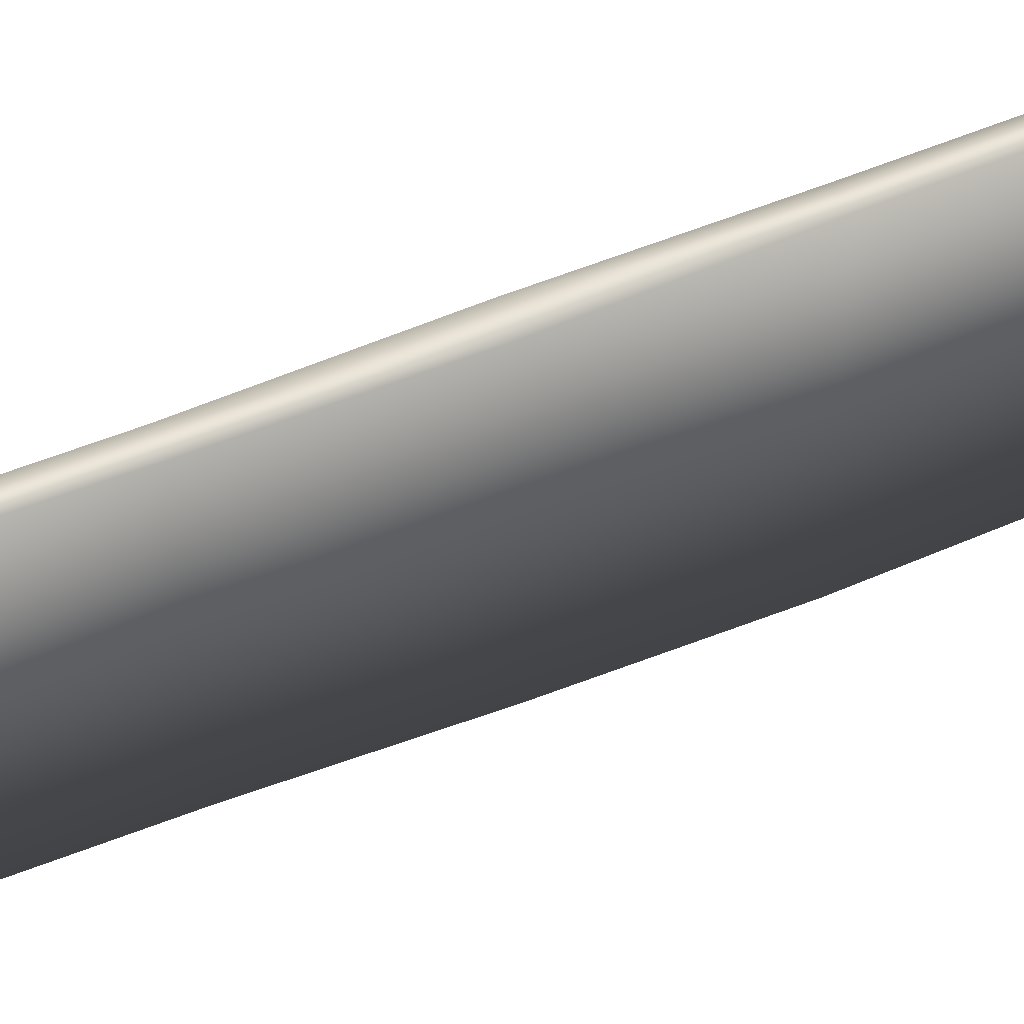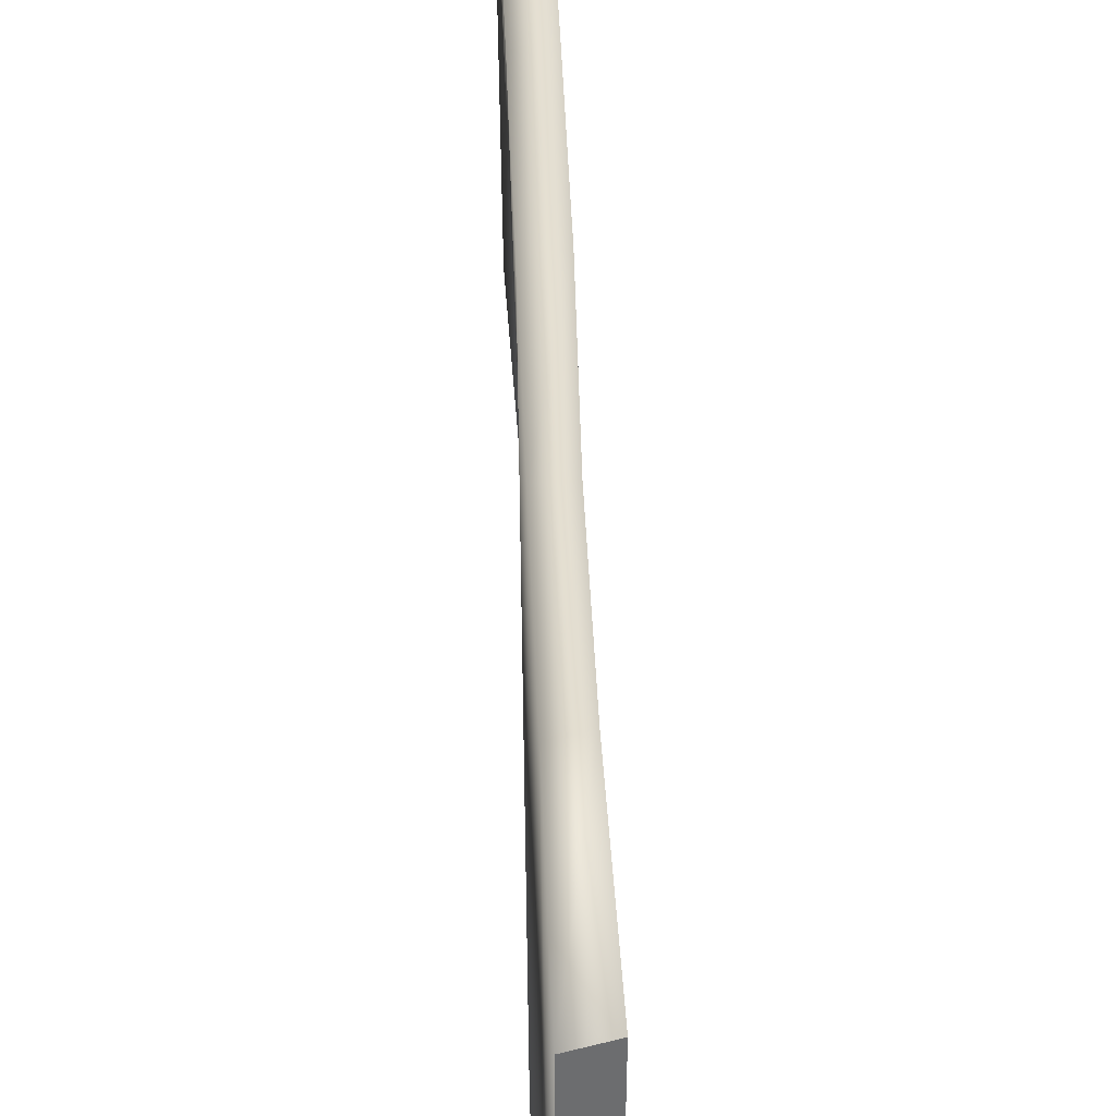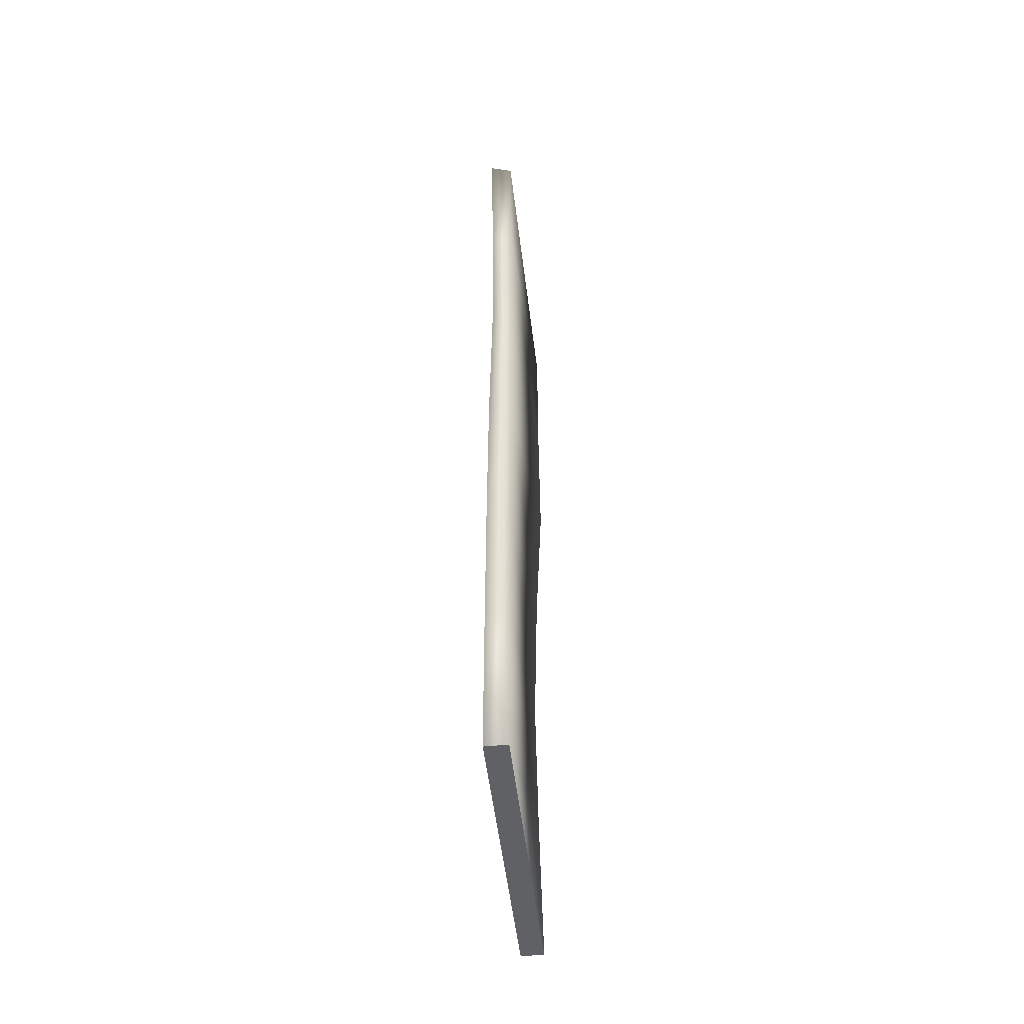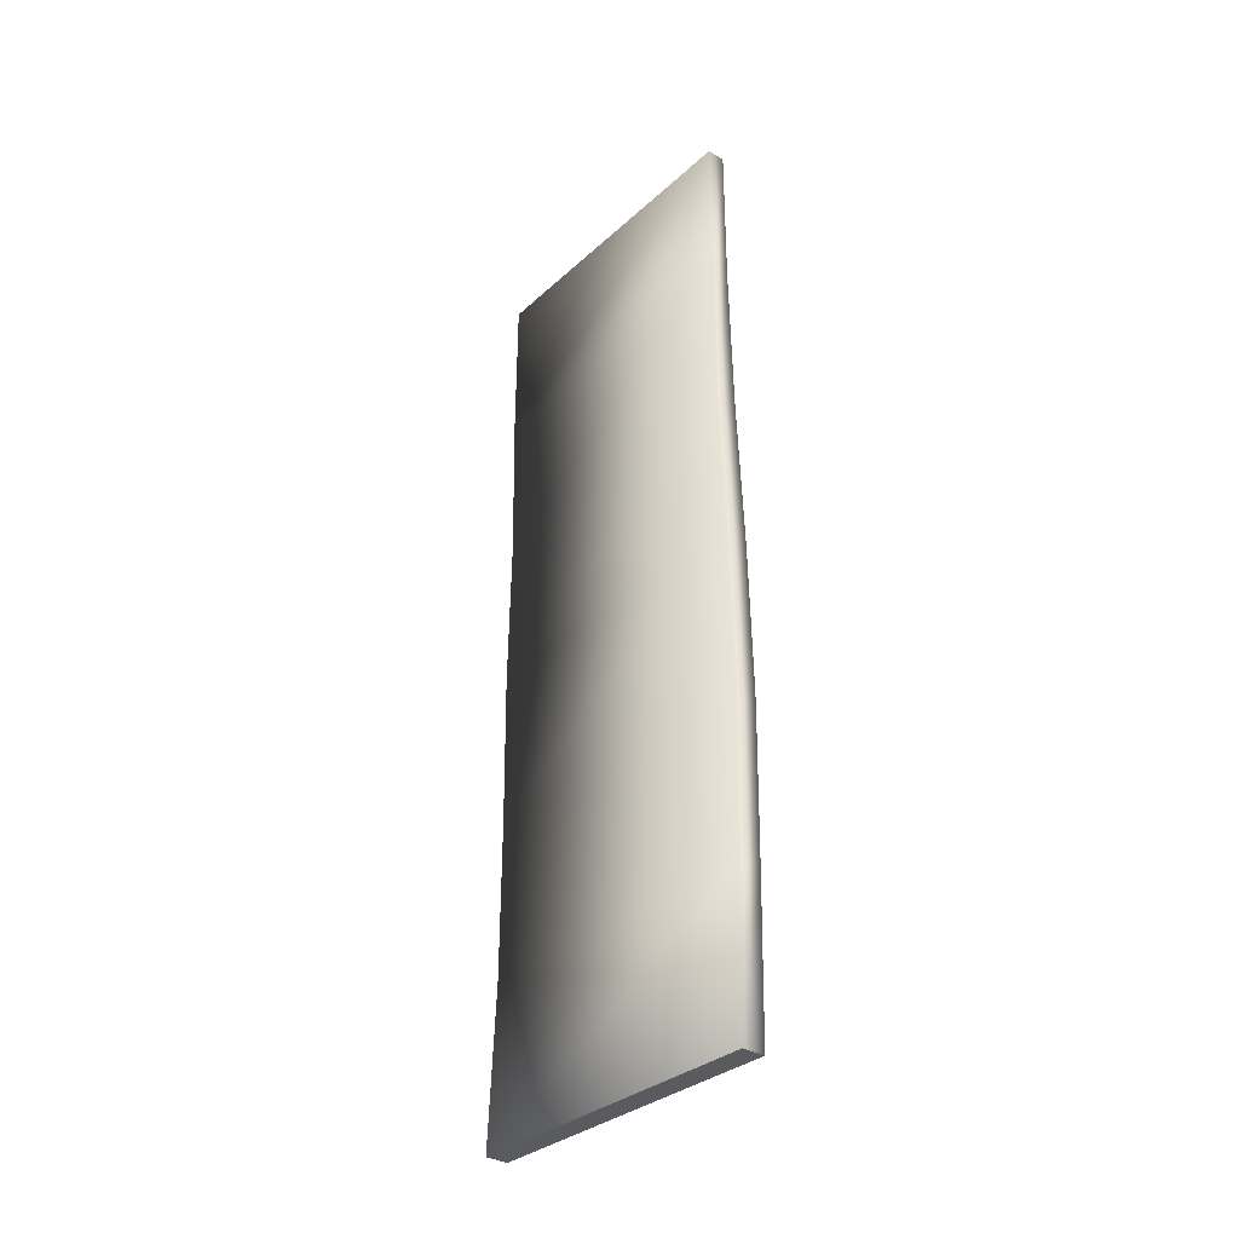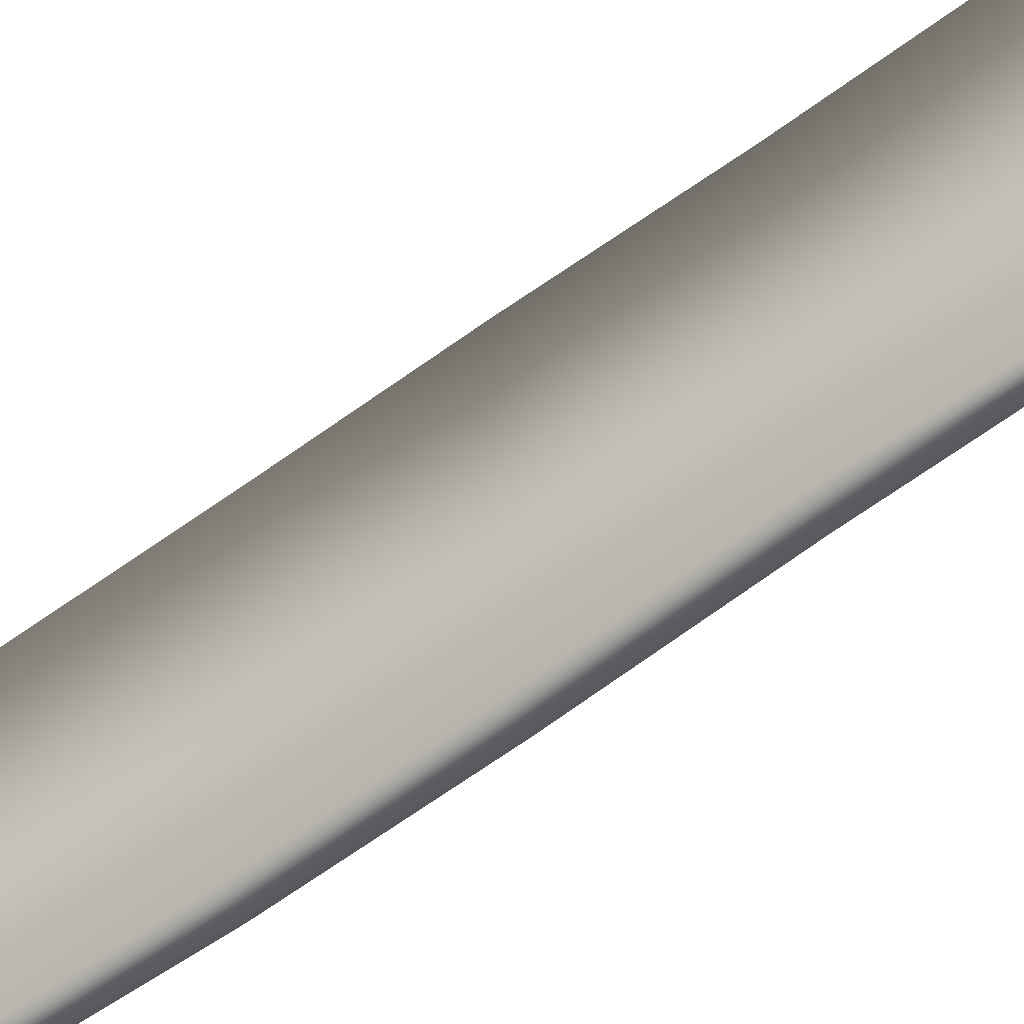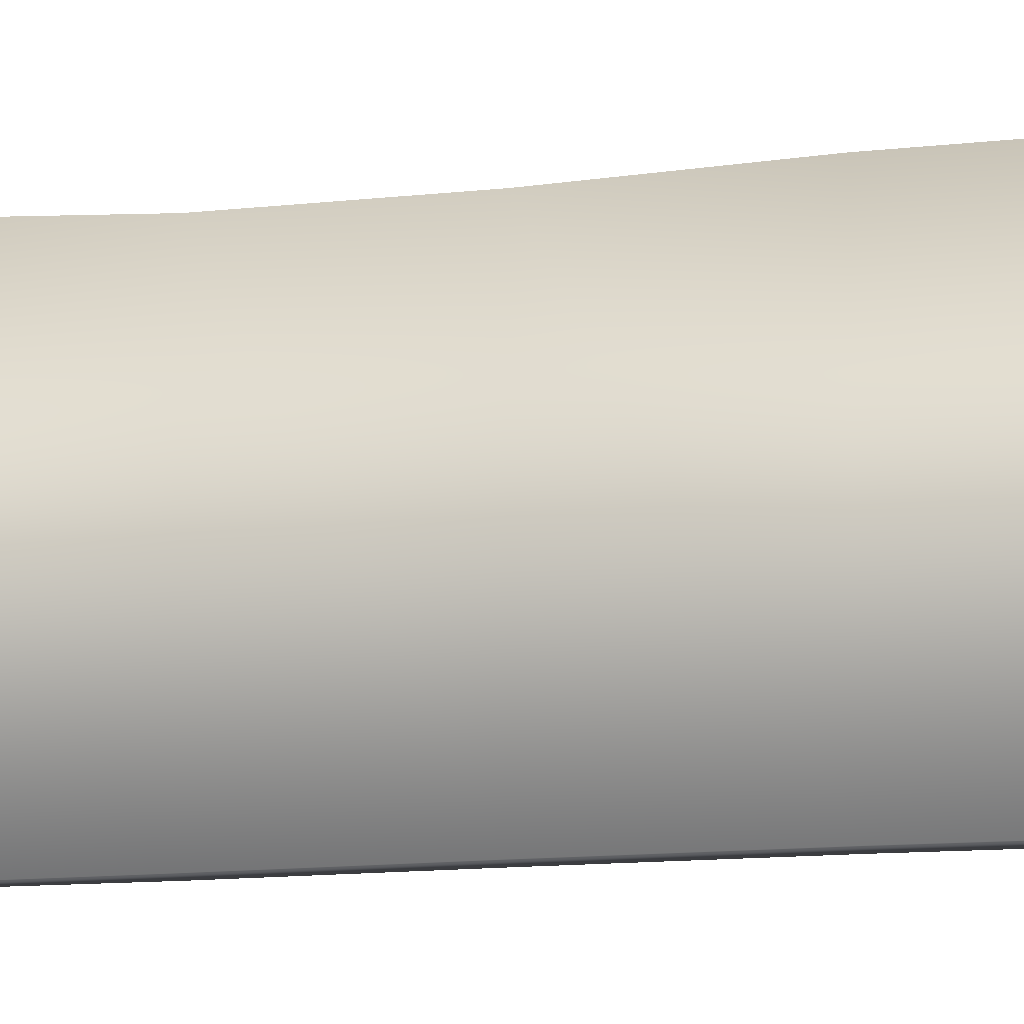
<metadata>
{"format":"obj","ext":"obj","renderer":"f3d","projection":"perspective","resolution":1024,"background":"white","views":[{"elev":59.4,"azim":67.0,"up":"+Y"},{"elev":36.3,"azim":-1.9,"up":"+Y"},{"elev":-47.8,"azim":-173.1,"up":"+Z"},{"elev":-33.4,"azim":-39.3,"up":"+Z"},{"elev":-57.5,"azim":-52.6,"up":"+Y"},{"elev":-13.6,"azim":102.5,"up":"+Y"}]}
</metadata>
<code>
o Cube
v 0.07213 1 -2.961
v 0.101 -1 -2.961
v 0.07213 1.013 2.961
v 0.04982 -1 2.961
v -0.07213 1 -2.961
v -0.04494 -1 -2.961
v -0.07213 0.9716 2.961
v -0.06485 -1 2.961
v -0.0225 -1 -1.974
v -0.007483 -1 -0.9871
v -0.02993 -1 0
v -0.07213 -1 0.9871
v -0.06485 -1 1.974
v 0.07213 1.004 -1.974
v 0.07213 0.9951 -0.9871
v 0.07213 0.958 0
v 0.05709 0.9551 0.9871
v 0.05709 1.003 1.974
v -0.07213 0.9726 1.974
v -0.07213 0.9464 0.9871
v -0.07213 0.9638 0
v -0.07213 0.9454 -0.9871
v -0.07213 0.9454 -1.974
v 0.04982 -1 1.974
v 0.07213 -1 0.9871
v 0.1161 -1 0
v 0.1386 -1 -0.9871
v 0.1234 -1 -1.974
f 4 3 7 8
f 6 5 1 2
f 18 19 7 3
f 9 23 5 6
f 13 24 4 8
f 24 18 3 4
f 2 1 14 28
f 28 14 15 27
f 27 15 16 26
f 26 16 17 25
f 25 17 18 24
f 6 2 28 9
f 9 28 27 10
f 10 27 26 11
f 11 26 25 12
f 12 25 24 13
f 8 7 19 13
f 13 19 20 12
f 12 20 21 11
f 11 21 22 10
f 10 22 23 9
f 1 5 23 14
f 14 23 22 15
f 15 22 21 16
f 16 21 20 17
f 17 20 19 18

</code>
